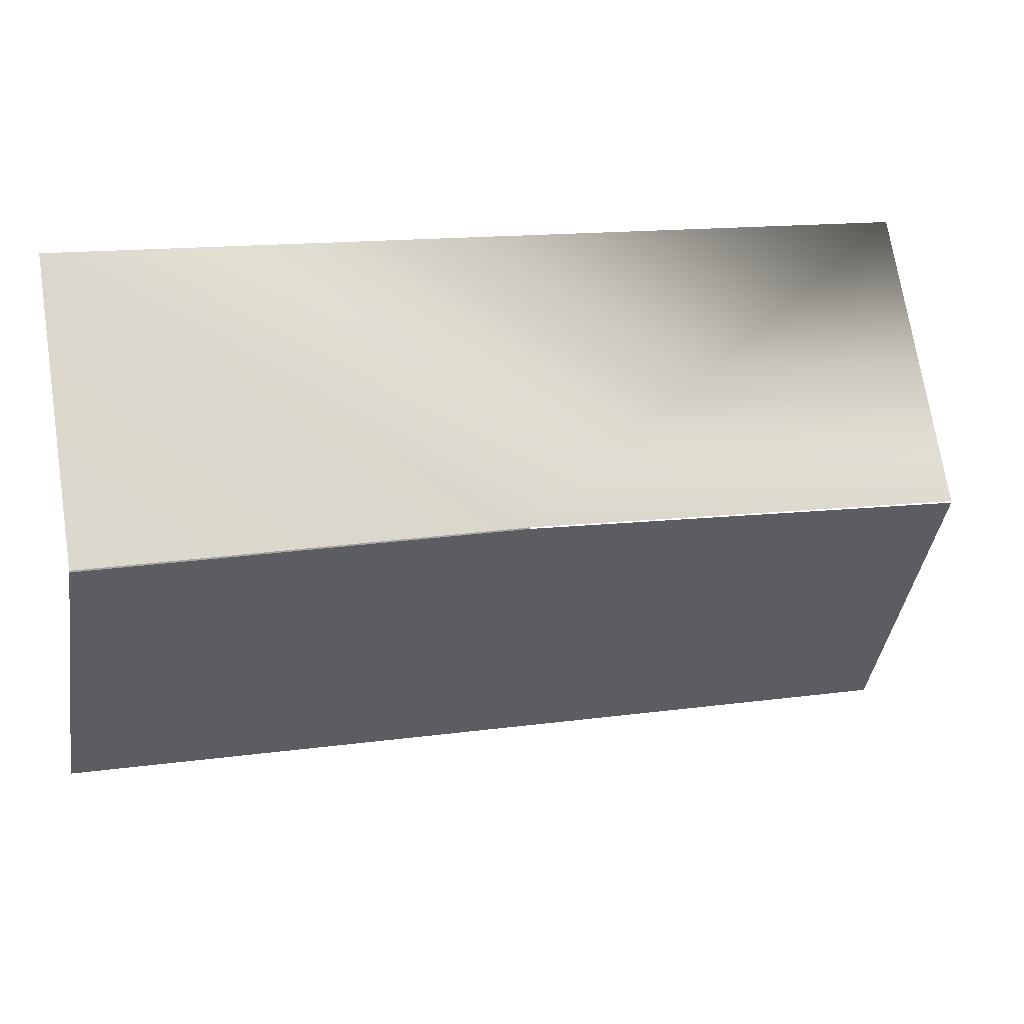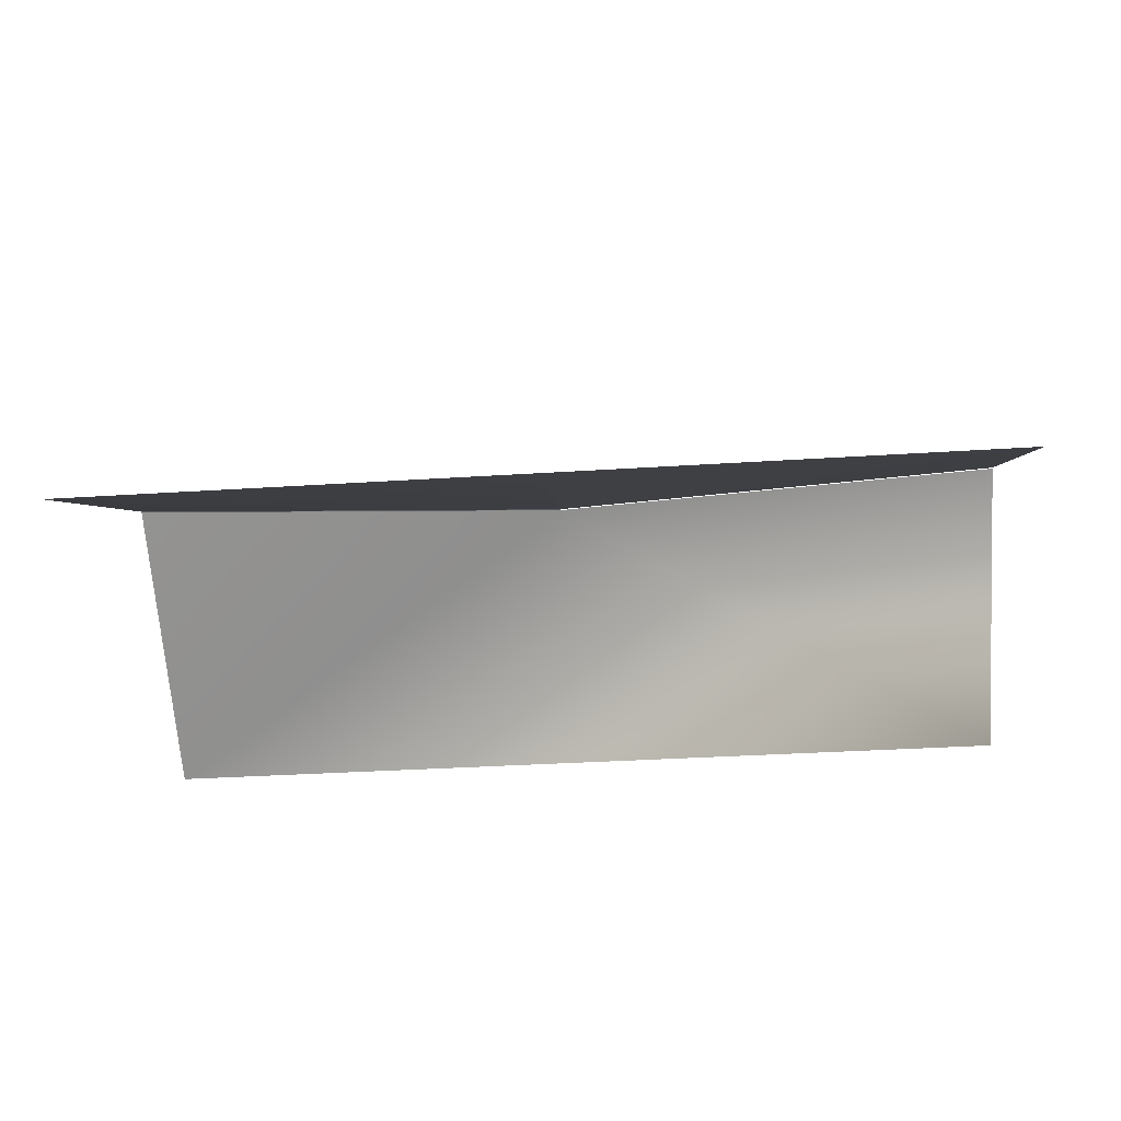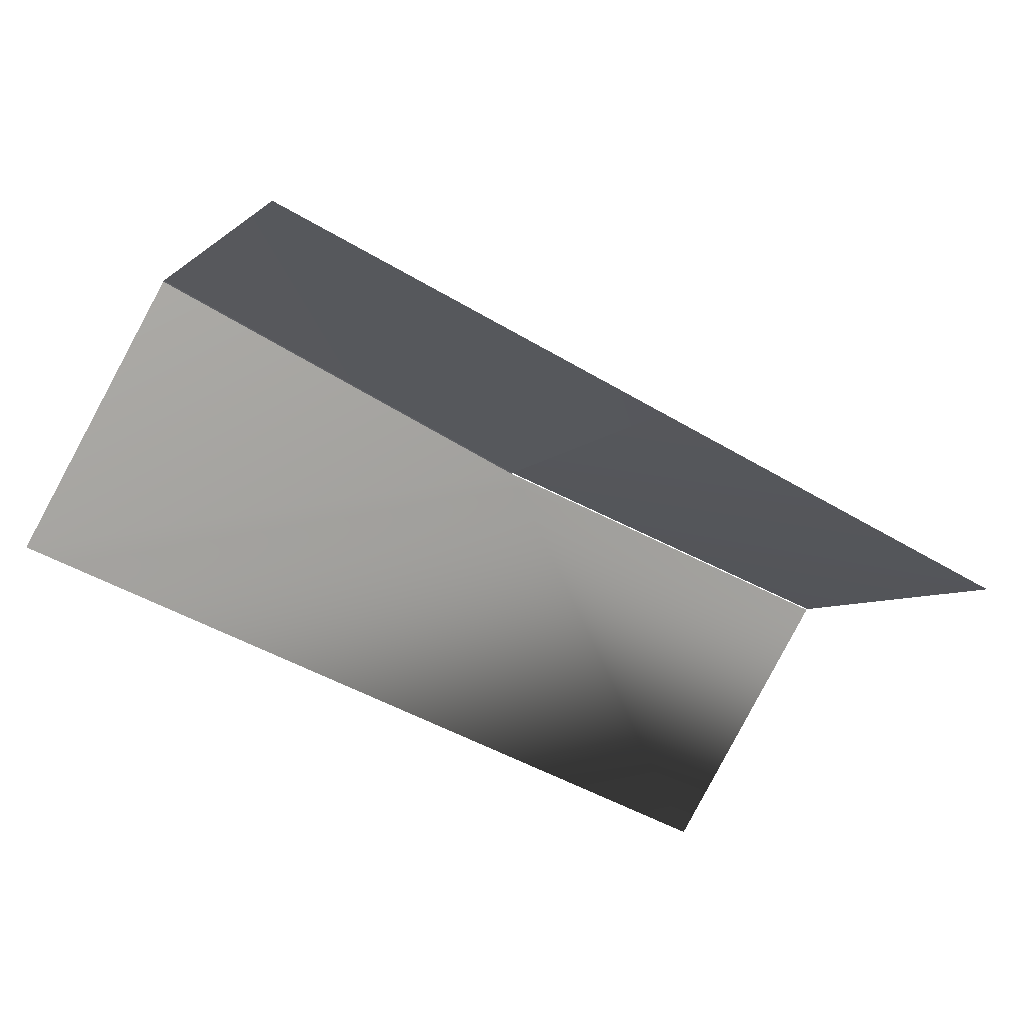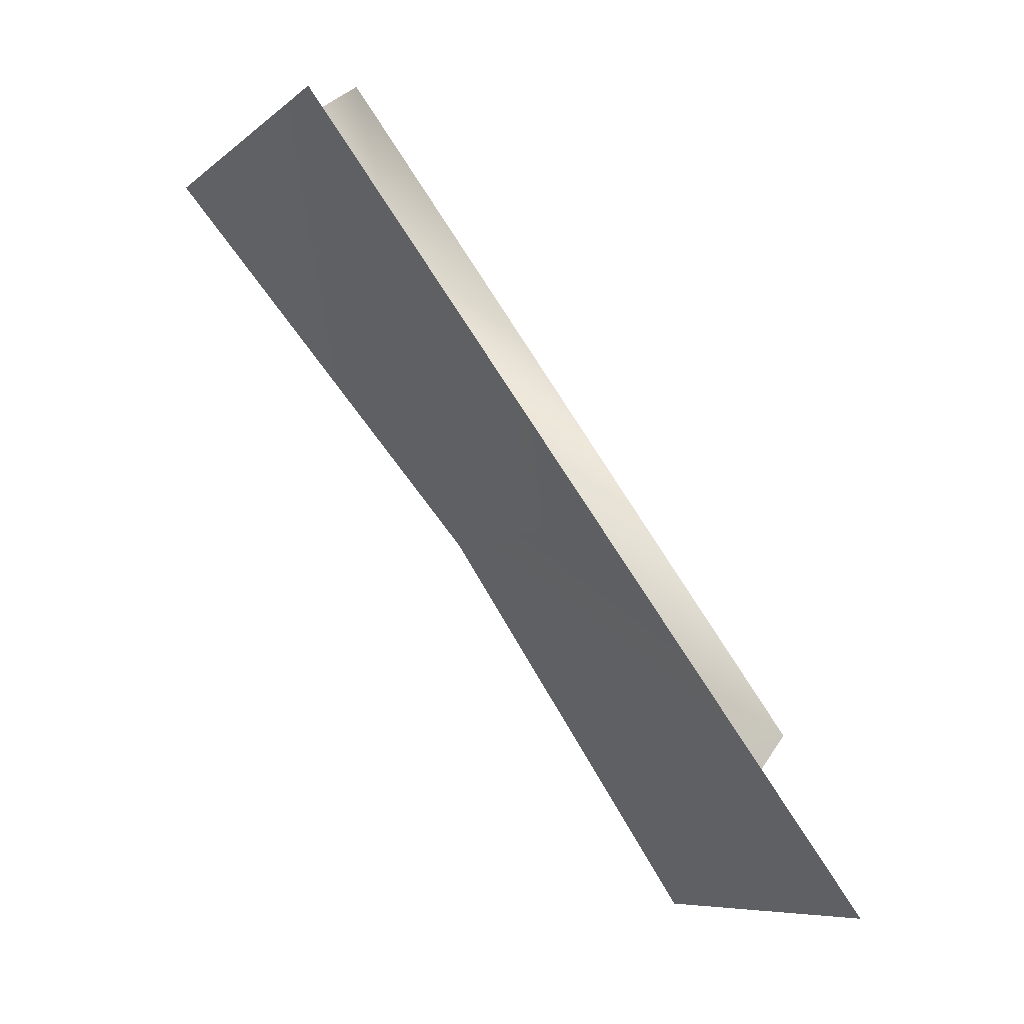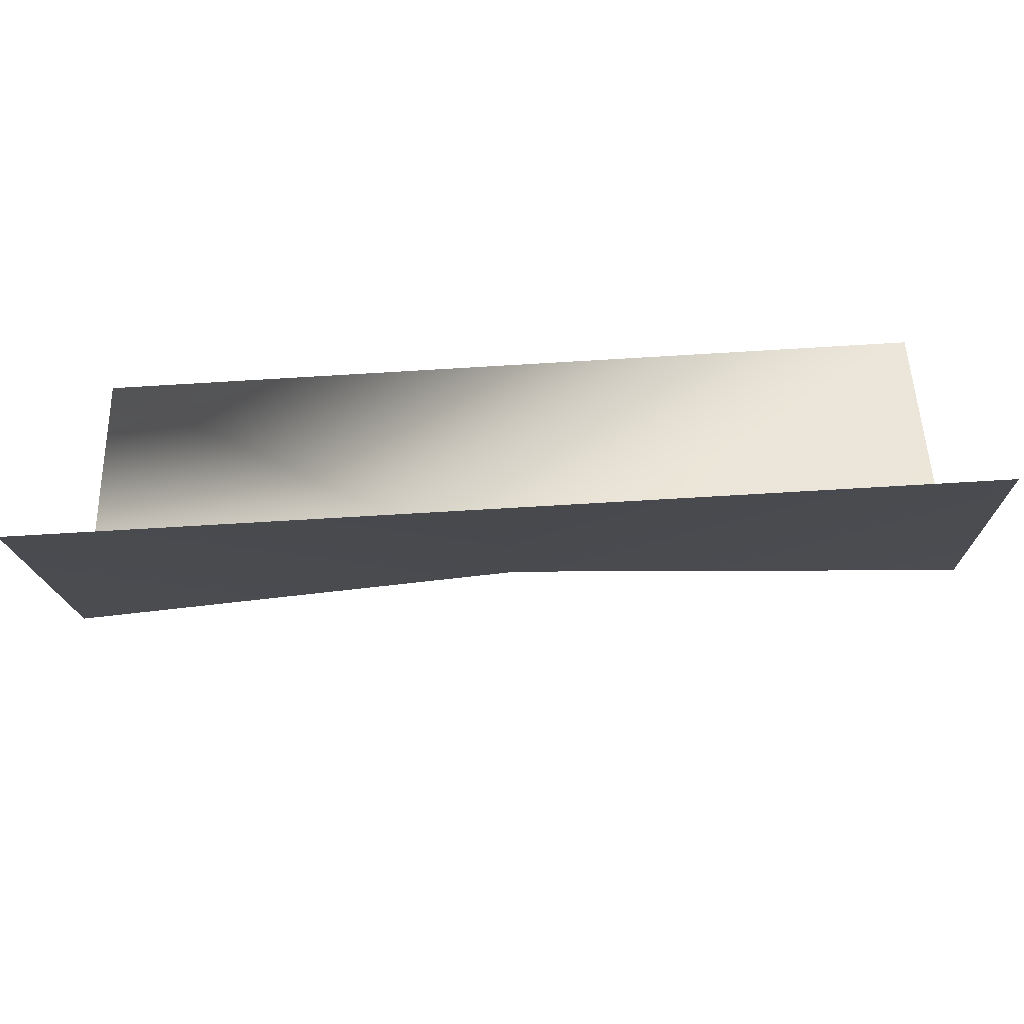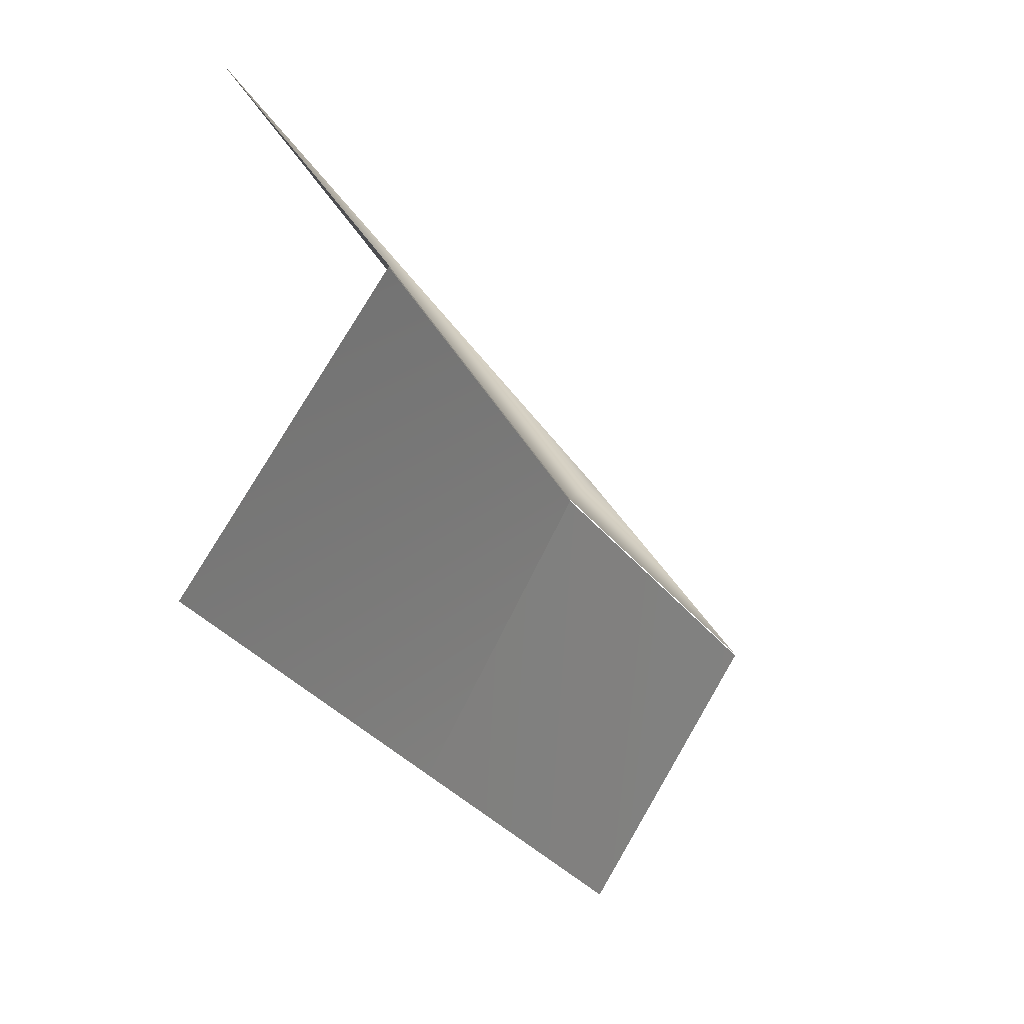
<metadata>
{"format":"obj","ext":"obj","renderer":"f3d","projection":"perspective","resolution":1024,"background":"white","views":[{"elev":15.0,"azim":163.7,"up":"+Z"},{"elev":-34.3,"azim":-175.0,"up":"+Y"},{"elev":-46.3,"azim":145.5,"up":"+Y"},{"elev":-78.2,"azim":-56.7,"up":"+Z"},{"elev":-72.4,"azim":3.4,"up":"+Z"},{"elev":-26.9,"azim":114.0,"up":"+Z"}]}
</metadata>
<code>
o House_Плоскость
v 17.14 7.285 -0.3707
v 17.14 7.285 -0.4082
v 17.14 3.222 5.75
v 17.14 3.222 -6.527
v -3.345 7.285 -0.3707
v -3.345 7.285 -0.4082
v -3.345 3.222 5.75
v -3.345 3.222 -6.53
v -3.345 3.221 5.751
v 6.898 6.717 -0.4082
v 6.898 3.222 -6.529
v 6.898 6.717 -0.3707
f 8 10 11
f 12 5 7
f 1 10 12
f 4 10 2
f 8 6 10
f 5 9 7
f 7 3 12
f 3 1 12
f 1 2 10
f 4 11 10

</code>
